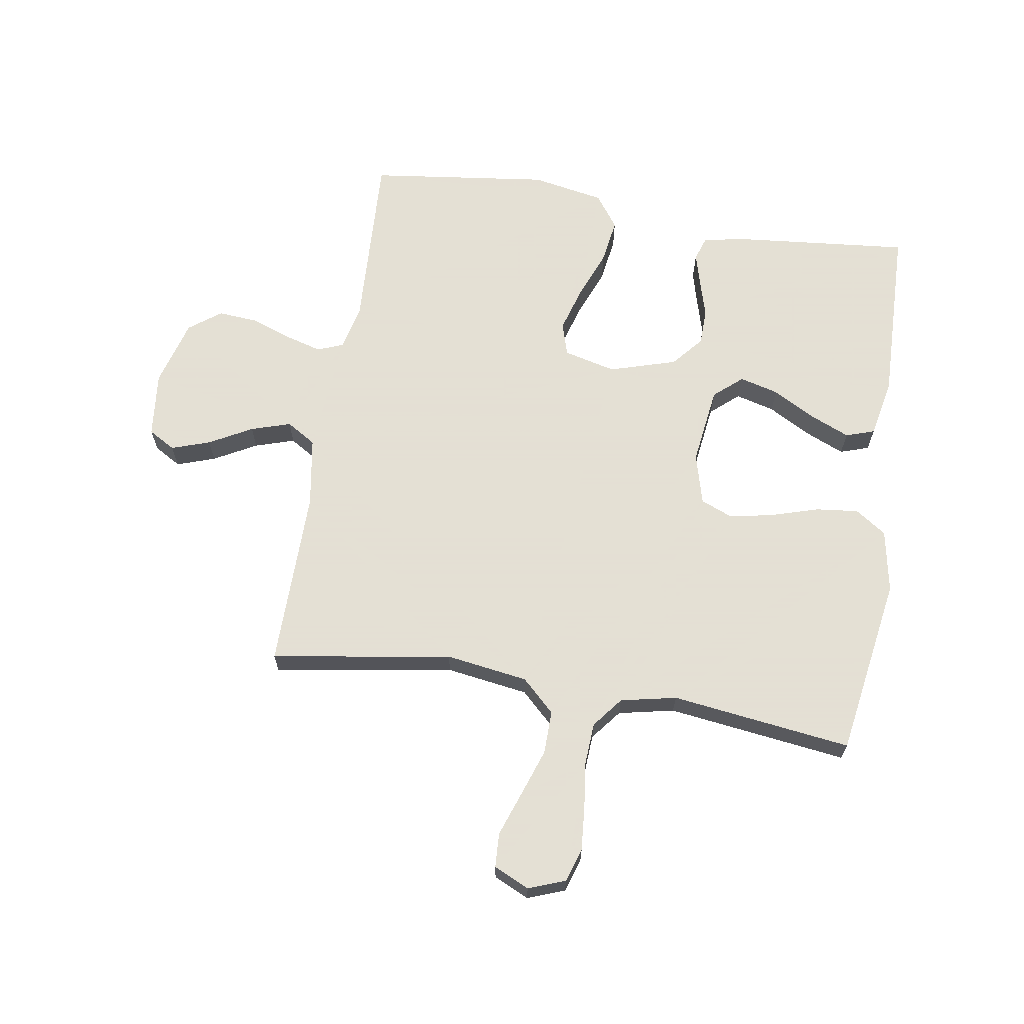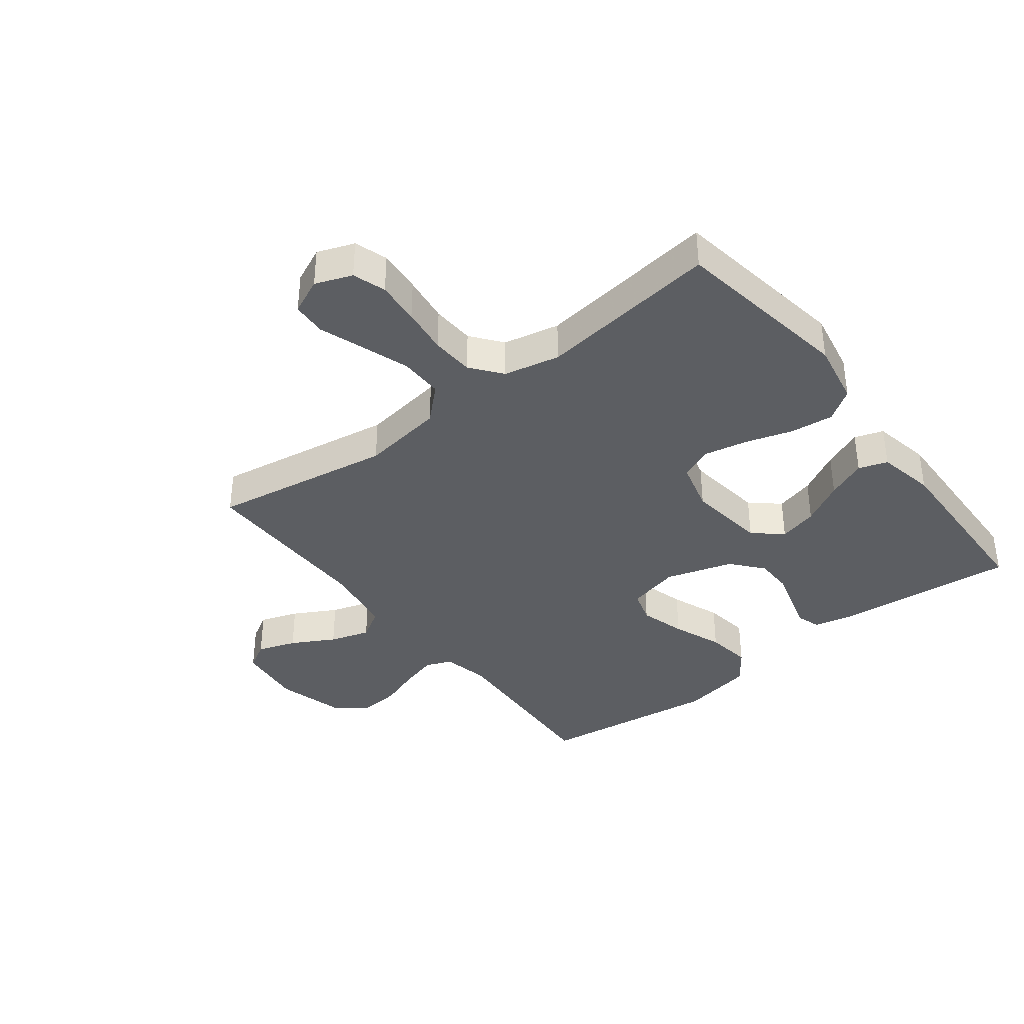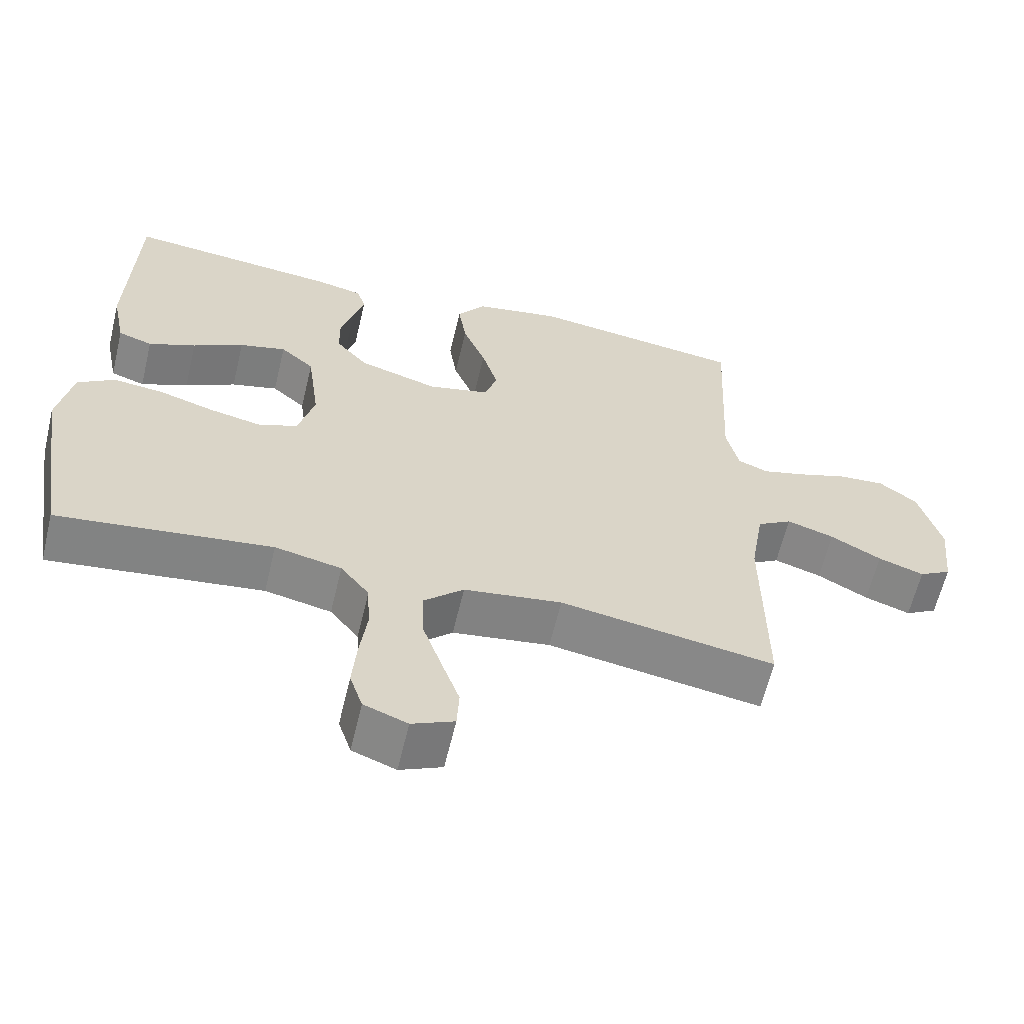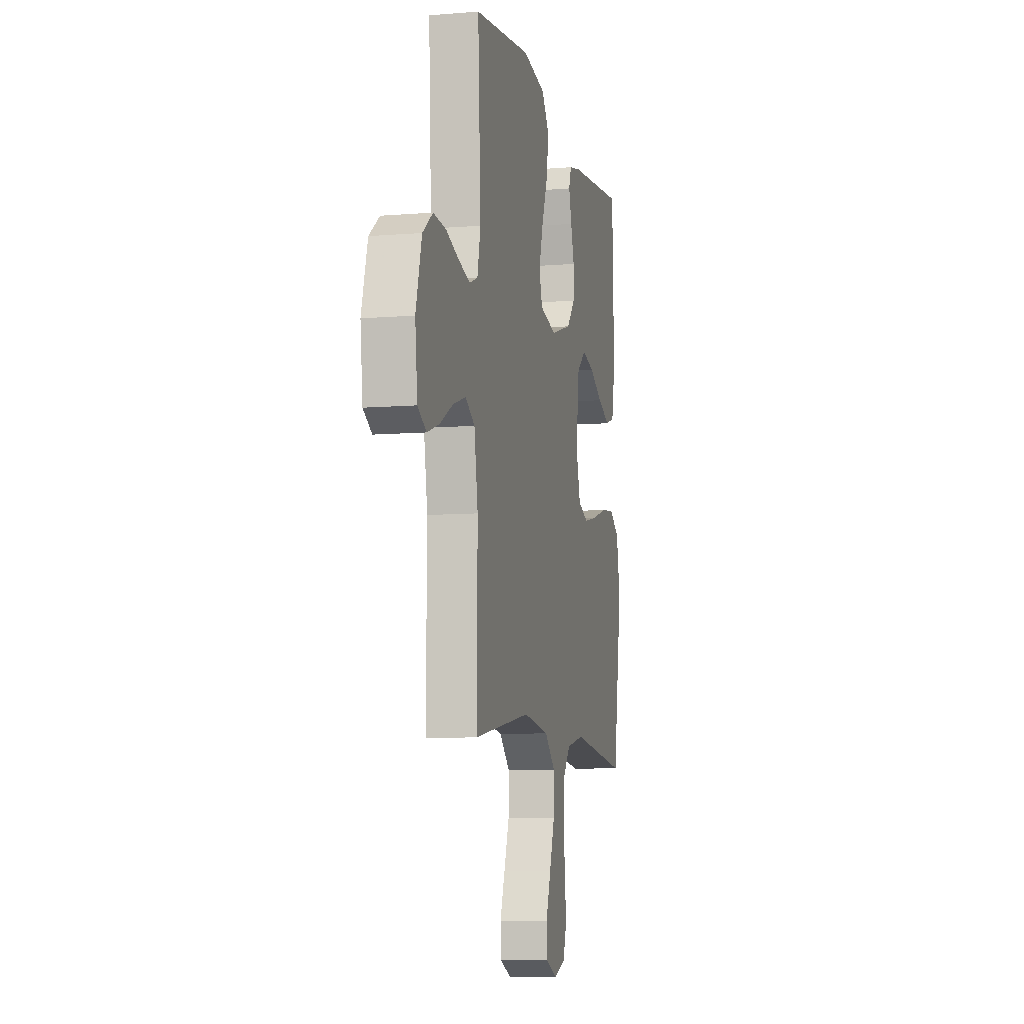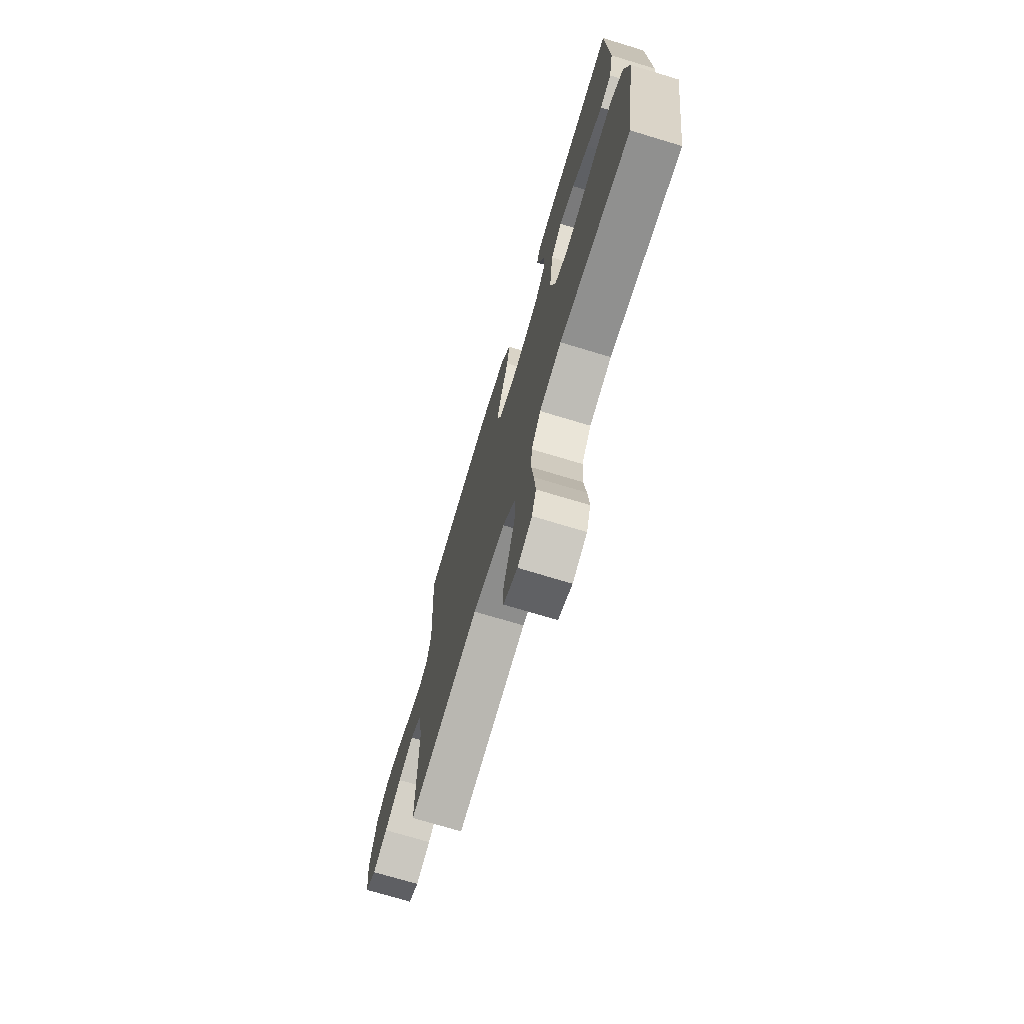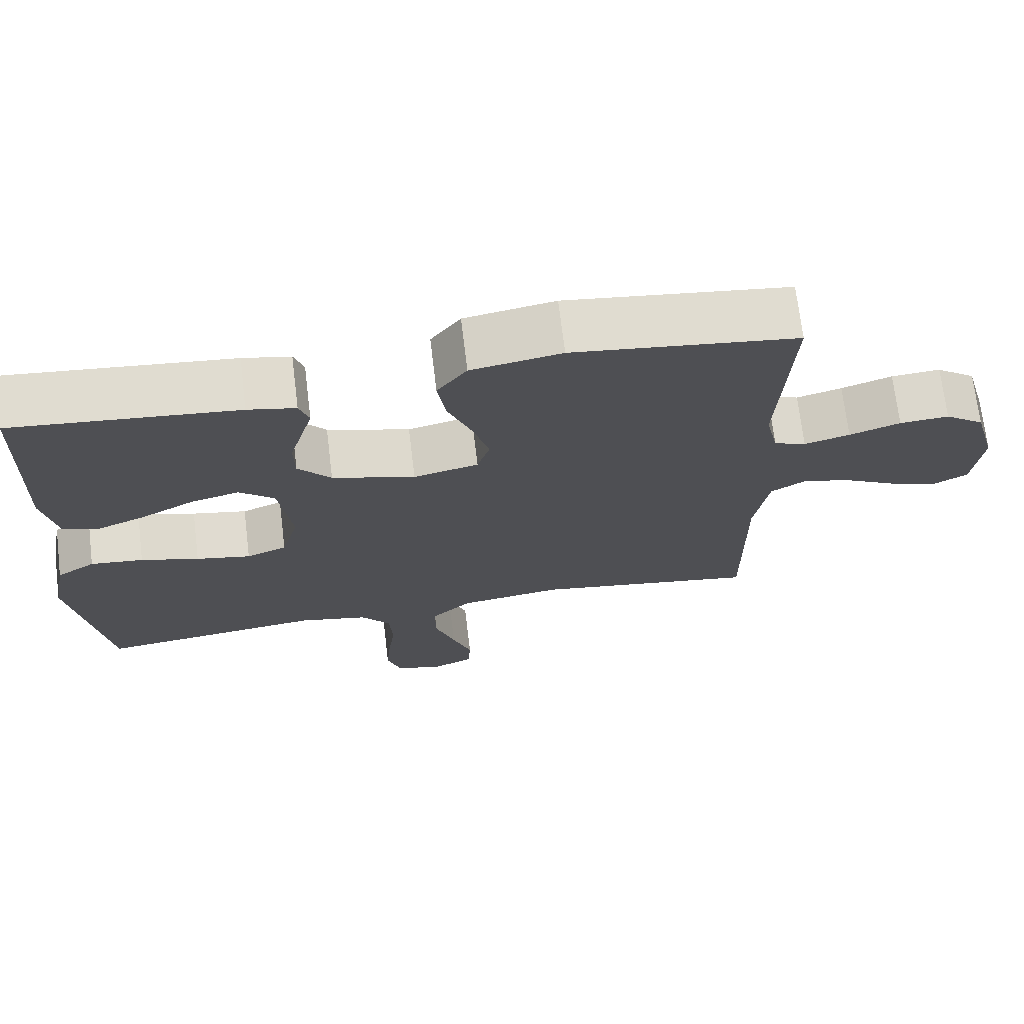
<metadata>
{"format":"obj","ext":"obj","renderer":"f3d","projection":"perspective","resolution":1024,"background":"white","views":[{"elev":66.2,"azim":-170.7,"up":"+Y"},{"elev":-37.8,"azim":-142.3,"up":"+Y"},{"elev":-62.2,"azim":-13.4,"up":"+Z"},{"elev":-8.2,"azim":102.9,"up":"+Z"},{"elev":-72.7,"azim":-106.8,"up":"+Z"},{"elev":71.2,"azim":-6.9,"up":"+Z"}]}
</metadata>
<code>
v 0.5 0.07 -0.5
v 0.2 0.07 -0.451
v 0.063 0.07 -0.471
v 0.008 0.07 -0.523
v 0.009 0.07 -0.595
v 0.036 0.07 -0.674
v 0.062 0.07 -0.748
v 0.059 0.07 -0.805
v 0 0.07 -0.832
v -0.061 0.07 -0.809
v -0.079 0.07 -0.754
v -0.073 0.07 -0.682
v -0.063 0.07 -0.604
v -0.067 0.07 -0.533
v -0.107 0.07 -0.482
v -0.2 0.07 -0.462
v -0.5 0.07 -0.5
v -0.547 0.07 -0.2
v -0.527 0.07 -0.095
v -0.475 0.07 -0.06
v -0.404 0.07 -0.068
v -0.326 0.07 -0.092
v -0.253 0.07 -0.107
v -0.199 0.07 -0.085
v -0.176 0.07 0
v -0.193 0.07 0.131
v -0.24 0.07 0.172
v -0.305 0.07 0.155
v -0.376 0.07 0.116
v -0.442 0.07 0.088
v -0.49 0.07 0.104
v -0.509 0.07 0.2
v -0.5 0.07 0.5
v -0.2 0.07 0.47
v -0.136 0.07 0.456
v -0.123 0.07 0.417
v -0.138 0.07 0.362
v -0.156 0.07 0.3
v -0.155 0.07 0.239
v -0.111 0.07 0.187
v 0 0.07 0.153
v 0.087 0.07 0.174
v 0.104 0.07 0.229
v 0.082 0.07 0.305
v 0.05 0.07 0.387
v 0.039 0.07 0.462
v 0.079 0.07 0.517
v 0.2 0.07 0.539
v 0.5 0.07 0.5
v 0.485 0.07 0.2
v 0.502 0.07 0.123
v 0.545 0.07 0.106
v 0.606 0.07 0.123
v 0.674 0.07 0.147
v 0.74 0.07 0.152
v 0.793 0.07 0.112
v 0.824 0.07 0
v 0.812 0.07 -0.11
v 0.767 0.07 -0.136
v 0.703 0.07 -0.114
v 0.632 0.07 -0.075
v 0.566 0.07 -0.054
v 0.517 0.07 -0.084
v 0.498 0.07 -0.2
v 0.5 0 -0.5
v 0.2 0 -0.451
v 0.063 0 -0.471
v 0.008 0 -0.523
v 0.009 0 -0.595
v 0.036 0 -0.674
v 0.062 0 -0.748
v 0.059 0 -0.805
v 0 0 -0.832
v -0.061 0 -0.809
v -0.079 0 -0.754
v -0.073 0 -0.682
v -0.063 0 -0.604
v -0.067 0 -0.533
v -0.107 0 -0.482
v -0.2 0 -0.462
v -0.5 0 -0.5
v -0.547 0 -0.2
v -0.527 0 -0.095
v -0.475 0 -0.06
v -0.404 0 -0.068
v -0.326 0 -0.092
v -0.253 0 -0.107
v -0.199 0 -0.085
v -0.176 0 0
v -0.193 0 0.131
v -0.24 0 0.172
v -0.305 0 0.155
v -0.376 0 0.116
v -0.442 0 0.088
v -0.49 0 0.104
v -0.509 0 0.2
v -0.5 0 0.5
v -0.2 0 0.47
v -0.136 0 0.456
v -0.123 0 0.417
v -0.138 0 0.362
v -0.156 0 0.3
v -0.155 0 0.239
v -0.111 0 0.187
v 0 0 0.153
v 0.087 0 0.174
v 0.104 0 0.229
v 0.082 0 0.305
v 0.05 0 0.387
v 0.039 0 0.462
v 0.079 0 0.517
v 0.2 0 0.539
v 0.5 0 0.5
v 0.485 0 0.2
v 0.502 0 0.123
v 0.545 0 0.106
v 0.606 0 0.123
v 0.674 0 0.147
v 0.74 0 0.152
v 0.793 0 0.112
v 0.824 0 0
v 0.812 0 -0.11
v 0.767 0 -0.136
v 0.703 0 -0.114
v 0.632 0 -0.075
v 0.566 0 -0.054
v 0.517 0 -0.084
v 0.498 0 -0.2
f 58 59 60 61
f 58 61 62
f 57 58 62
f 56 57 62
f 53 54 55 56
f 52 53 56 62
f 51 52 62 63
f 47 48 49 50
f 44 45 46 47
f 43 44 47 50
f 42 43 50 51
f 35 36 37 38
f 33 34 35 38
f 33 38 39
f 32 33 39 40
f 28 29 30 31
f 28 31 32
f 27 28 32
f 19 20 21 22
f 19 22 23
f 16 17 18 19
f 15 16 19 23
f 14 15 23 24
f 10 11 12 13
f 8 9 10 13
f 6 7 8 13
f 5 6 13 14
f 4 5 14 24
f 64 1 2
f 64 2 3
f 63 64 3
f 41 42 51 63
f 41 63 3
f 27 32 40 41
f 26 27 41
f 25 26 41 3
f 3 4 24 25
f 125 124 123 122
f 126 125 122
f 126 122 121
f 126 121 120
f 120 119 118 117
f 126 120 117 116
f 127 126 116 115
f 114 113 112 111
f 111 110 109 108
f 114 111 108 107
f 115 114 107 106
f 102 101 100 99
f 102 99 98 97
f 103 102 97
f 104 103 97 96
f 95 94 93 92
f 96 95 92
f 96 92 91
f 86 85 84 83
f 87 86 83
f 83 82 81 80
f 87 83 80 79
f 88 87 79 78
f 77 76 75 74
f 77 74 73 72
f 77 72 71 70
f 78 77 70 69
f 88 78 69 68
f 66 65 128
f 67 66 128
f 67 128 127
f 127 115 106 105
f 67 127 105
f 105 104 96 91
f 105 91 90
f 67 105 90 89
f 89 88 68 67
f 1 65 66 2
f 2 66 67 3
f 3 67 68 4
f 4 68 69 5
f 5 69 70 6
f 6 70 71 7
f 7 71 72 8
f 8 72 73 9
f 9 73 74 10
f 10 74 75 11
f 11 75 76 12
f 12 76 77 13
f 13 77 78 14
f 14 78 79 15
f 15 79 80 16
f 16 80 81 17
f 17 81 82 18
f 18 82 83 19
f 19 83 84 20
f 20 84 85 21
f 21 85 86 22
f 22 86 87 23
f 23 87 88 24
f 24 88 89 25
f 25 89 90 26
f 26 90 91 27
f 27 91 92 28
f 28 92 93 29
f 29 93 94 30
f 30 94 95 31
f 31 95 96 32
f 32 96 97 33
f 33 97 98 34
f 34 98 99 35
f 35 99 100 36
f 36 100 101 37
f 37 101 102 38
f 38 102 103 39
f 39 103 104 40
f 40 104 105 41
f 41 105 106 42
f 42 106 107 43
f 43 107 108 44
f 44 108 109 45
f 45 109 110 46
f 46 110 111 47
f 47 111 112 48
f 48 112 113 49
f 49 113 114 50
f 50 114 115 51
f 51 115 116 52
f 52 116 117 53
f 53 117 118 54
f 54 118 119 55
f 55 119 120 56
f 56 120 121 57
f 57 121 122 58
f 58 122 123 59
f 59 123 124 60
f 60 124 125 61
f 61 125 126 62
f 62 126 127 63
f 63 127 128 64
f 64 128 65 1

</code>
